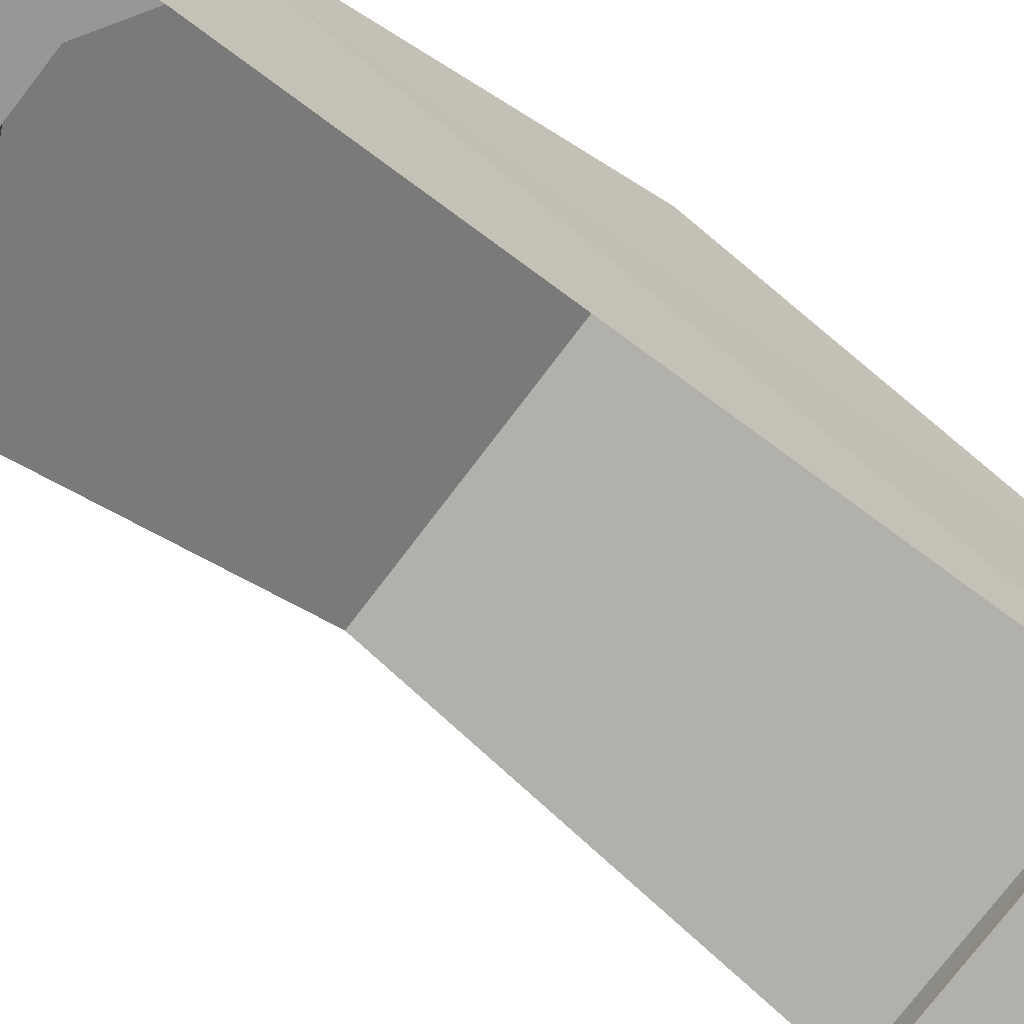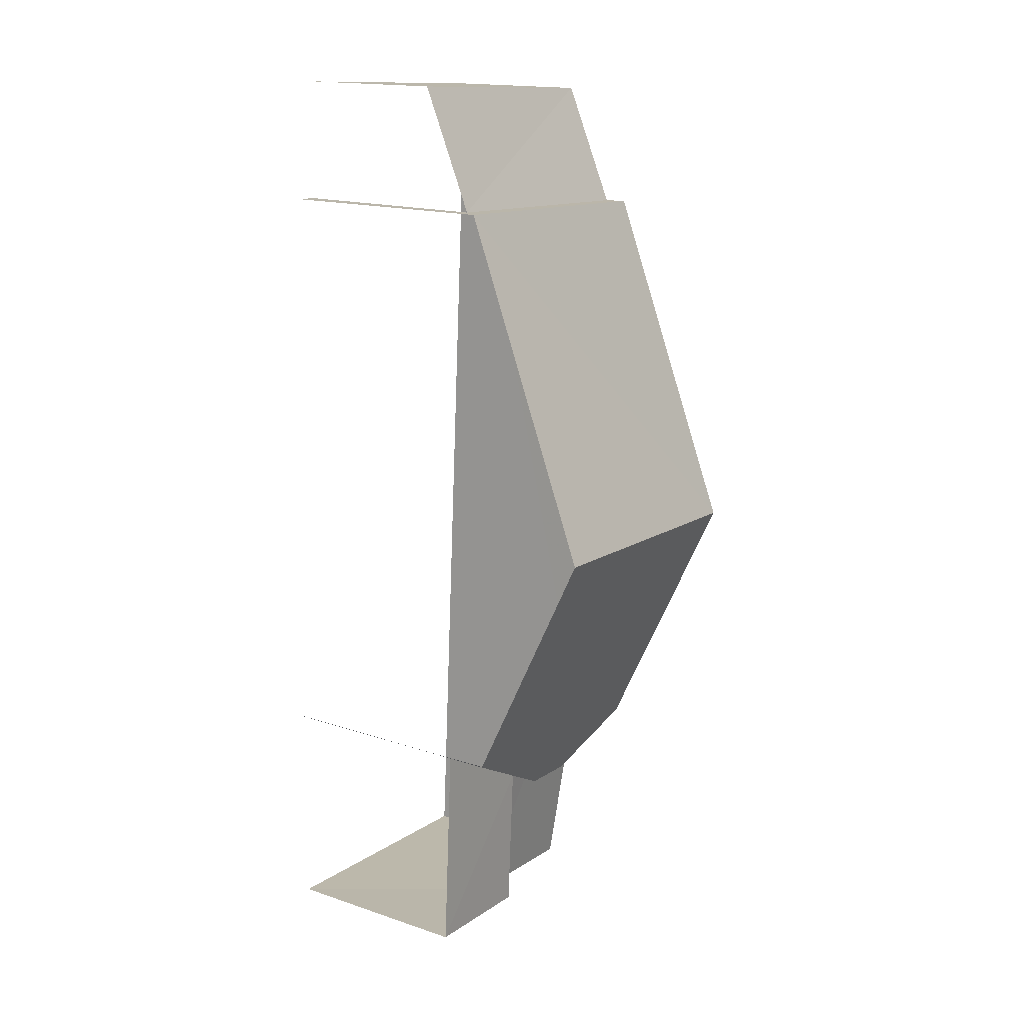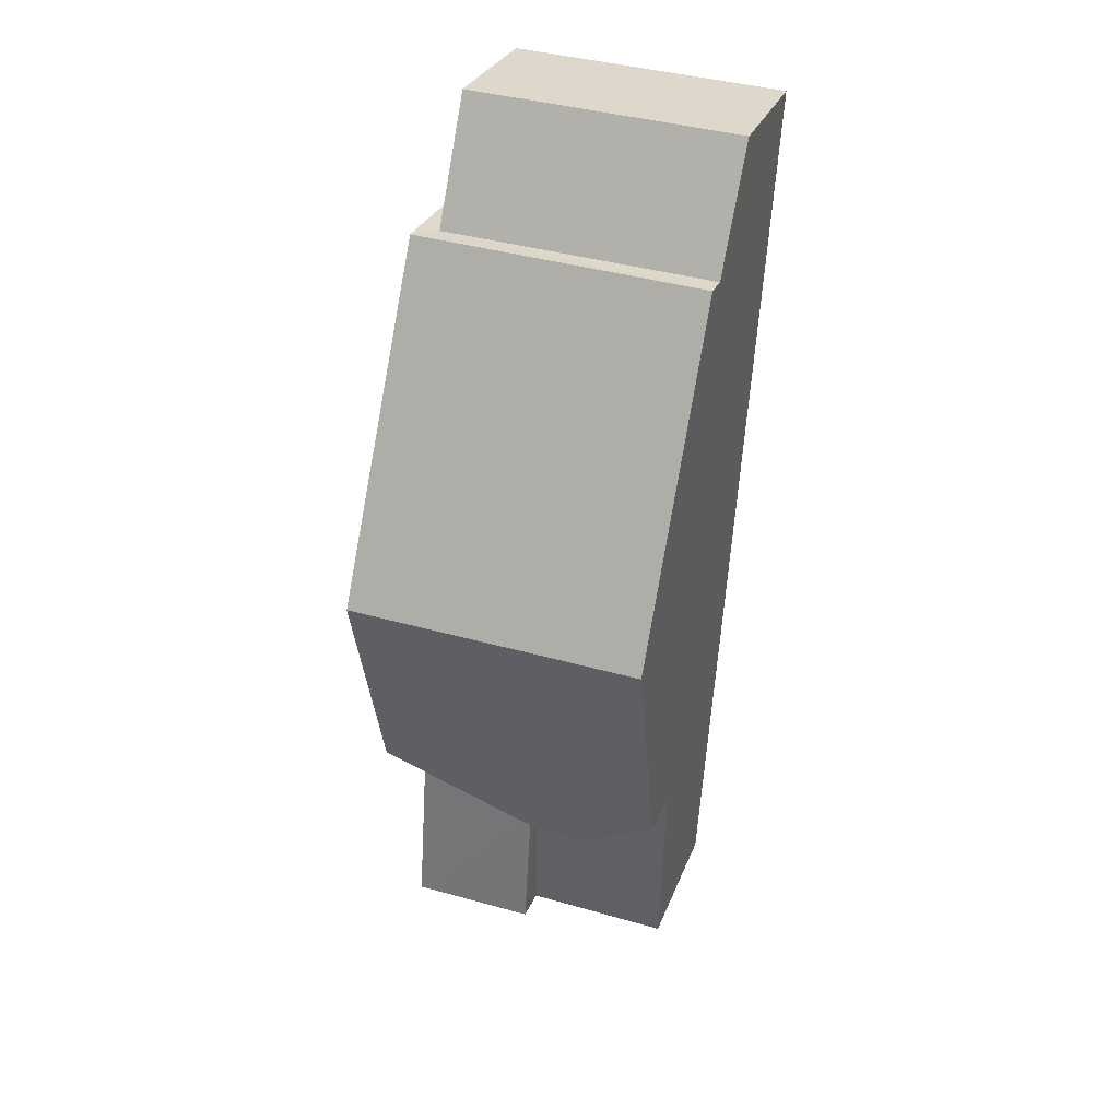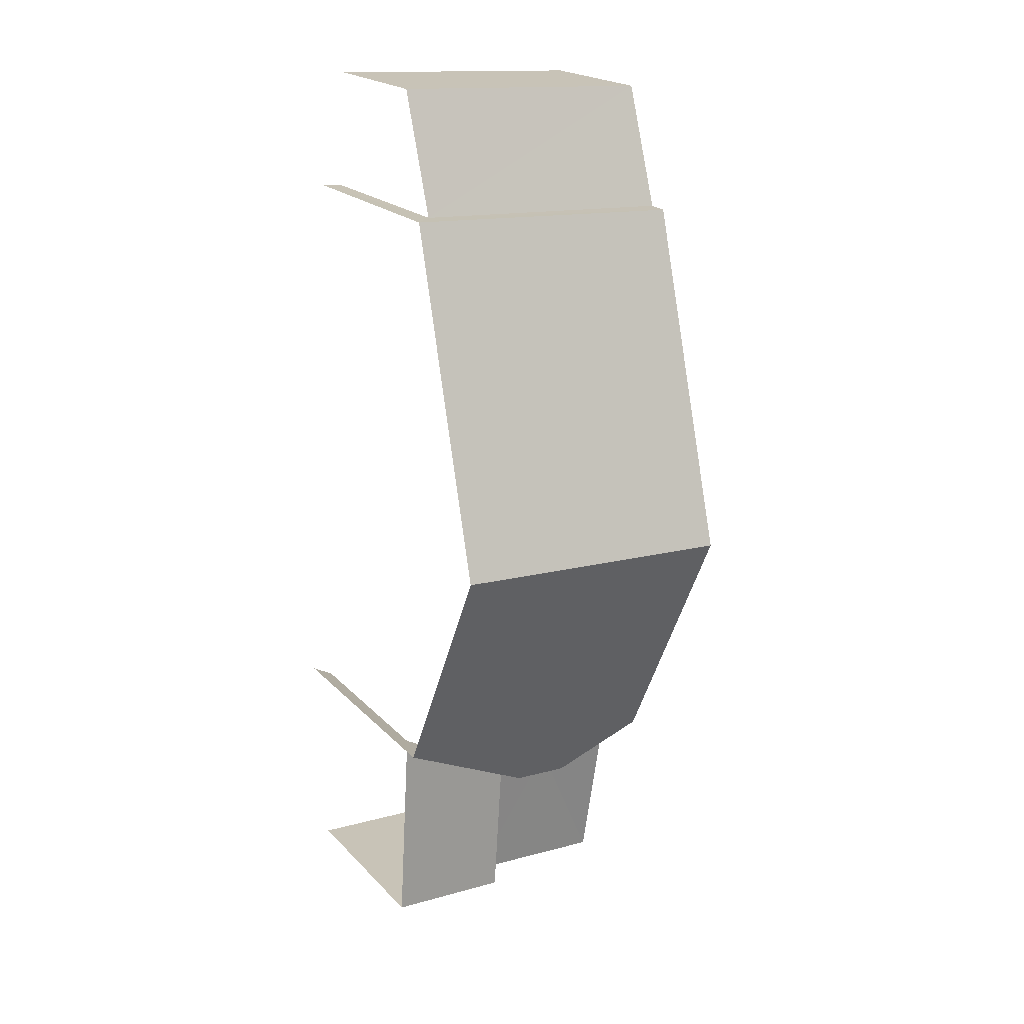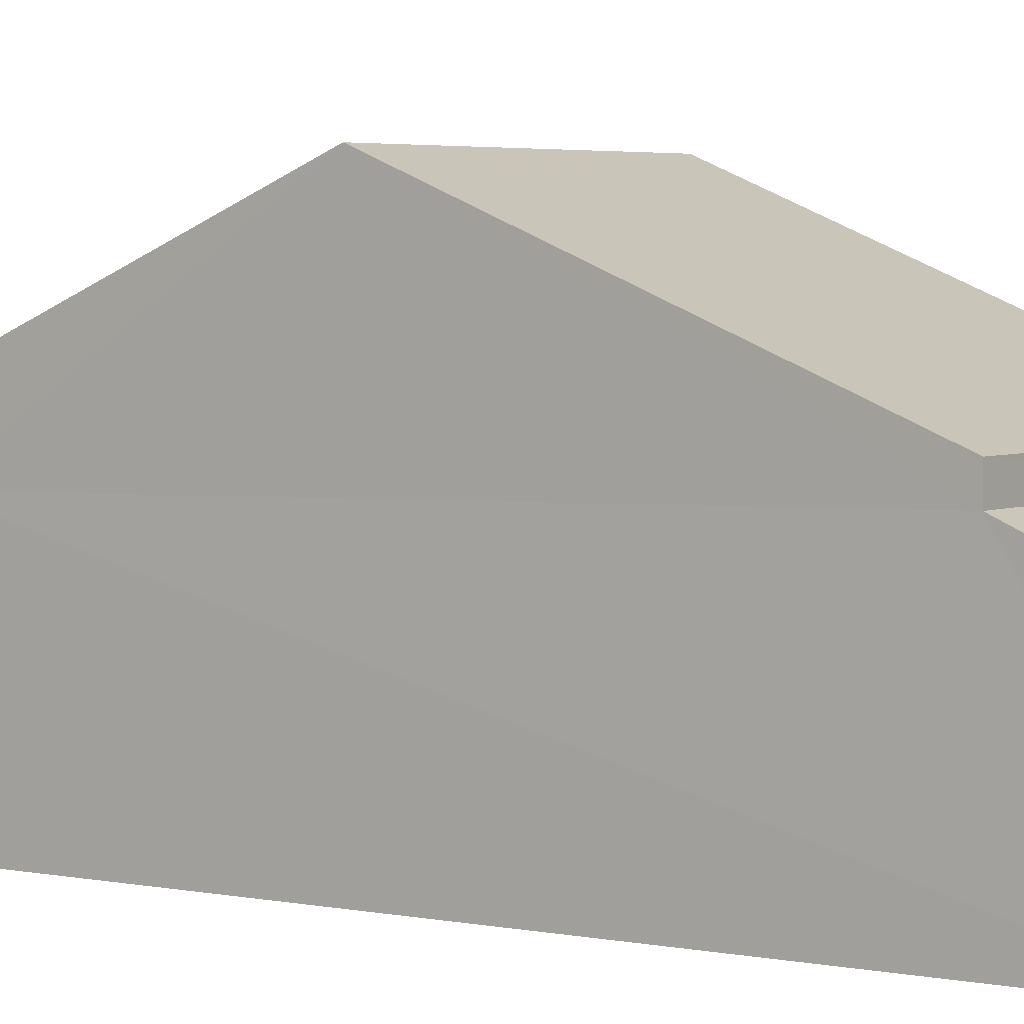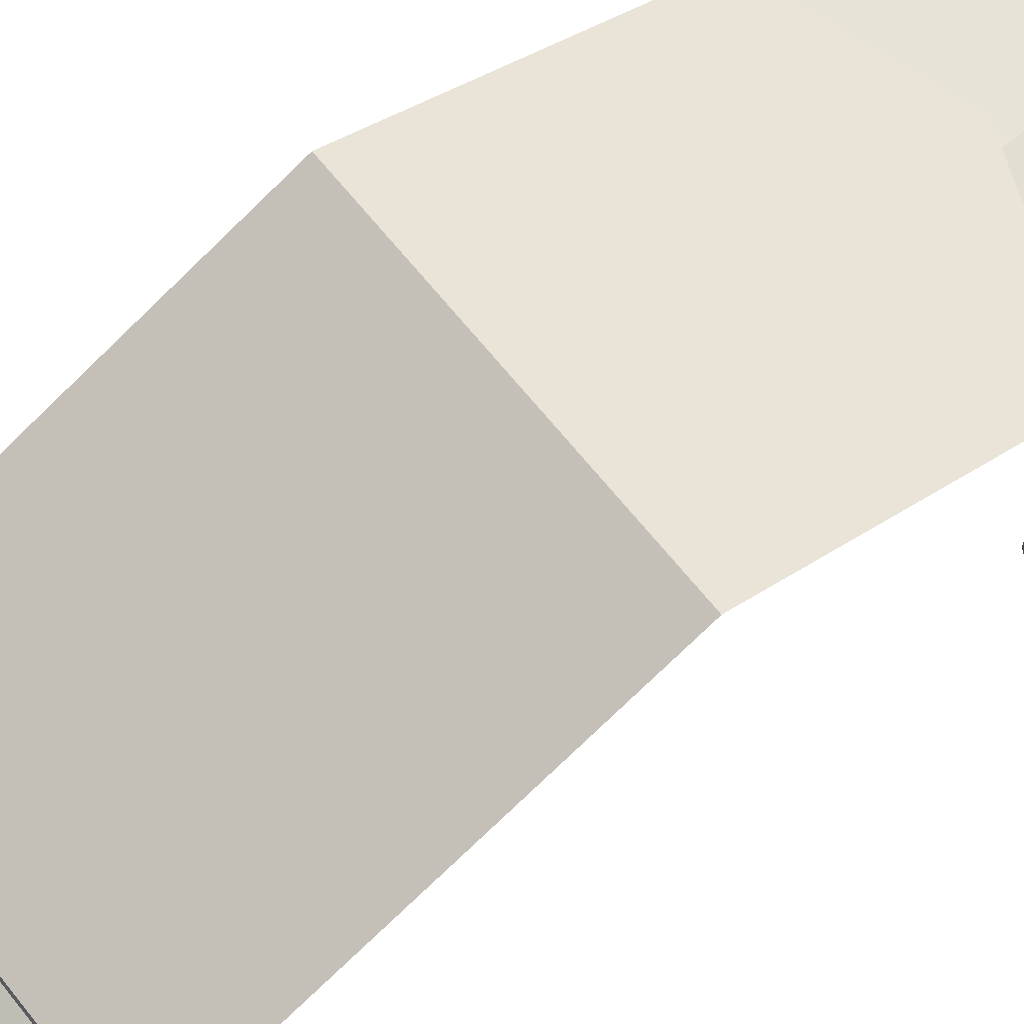
<metadata>
{"format":"obj","ext":"obj","renderer":"f3d","projection":"perspective","resolution":1024,"background":"white","views":[{"elev":-72.2,"azim":49.7,"up":"+Z"},{"elev":17.0,"azim":-56.1,"up":"+Y"},{"elev":29.7,"azim":18.6,"up":"+Y"},{"elev":21.2,"azim":-30.7,"up":"+Y"},{"elev":3.7,"azim":121.6,"up":"+Z"},{"elev":67.8,"azim":-132.4,"up":"+Z"}]}
</metadata>
<code>
v -3.723e+05 -1.055e+05 23.86
v -3.723e+05 -1.055e+05 23.86
v -3.723e+05 -1.055e+05 23.86
v -3.723e+05 -1.055e+05 23.86
v -3.723e+05 -1.055e+05 23.86
v -3.723e+05 -1.055e+05 23.86
v -3.723e+05 -1.055e+05 23.86
v -3.723e+05 -1.055e+05 23.86
v -3.723e+05 -1.055e+05 27.22
v -3.723e+05 -1.055e+05 27.22
v -3.723e+05 -1.055e+05 27.22
v -3.723e+05 -1.055e+05 27.22
v -3.723e+05 -1.055e+05 29.96
v -3.723e+05 -1.055e+05 27.65
v -3.723e+05 -1.055e+05 29.96
v -3.723e+05 -1.055e+05 27.65
v -3.723e+05 -1.055e+05 27.26
v -3.723e+05 -1.055e+05 26.36
v -3.723e+05 -1.055e+05 26.36
v -3.723e+05 -1.055e+05 27.26
v -3.723e+05 -1.055e+05 27.06
v -3.723e+05 -1.055e+05 26.94
v -3.723e+05 -1.055e+05 26.62
v -3.723e+05 -1.055e+05 26.62
v -3.723e+05 -1.055e+05 26.94
v -3.723e+05 -1.055e+05 26.95
v -3.723e+05 -1.055e+05 28.2
v -3.723e+05 -1.055e+05 27.65
v -3.723e+05 -1.055e+05 28.04
v -3.723e+05 -1.055e+05 27.65
f 1 2 3
f 3 4 1
f 5 6 2
f 7 8 5
f 7 5 1
f 1 5 2
f 1 4 10
f 12 1 10
f 14 8 15
f 8 7 15
f 7 27 15
f 5 19 6
f 5 17 19
f 9 10 11
f 9 12 10
f 13 14 15
f 13 16 14
f 17 18 19
f 17 20 18
f 21 22 23
f 22 24 23
f 25 26 24
f 22 25 24
f 15 27 13
f 27 28 29
f 13 27 29
f 28 30 29
f 19 2 6
f 19 18 2
f 21 29 30
f 22 21 30
f 12 7 1
f 7 12 27
f 25 28 9
f 26 25 9
f 28 27 12
f 28 12 9
f 3 24 4
f 4 24 10
f 3 23 24
f 10 24 11
f 5 8 17
f 8 14 17
f 17 16 20
f 17 14 16
f 26 9 11
f 24 26 11
f 20 16 13
f 18 20 2
f 13 29 21
f 3 21 23
f 2 21 3
f 20 13 21
f 2 20 21
f 22 30 28
f 25 22 28

</code>
